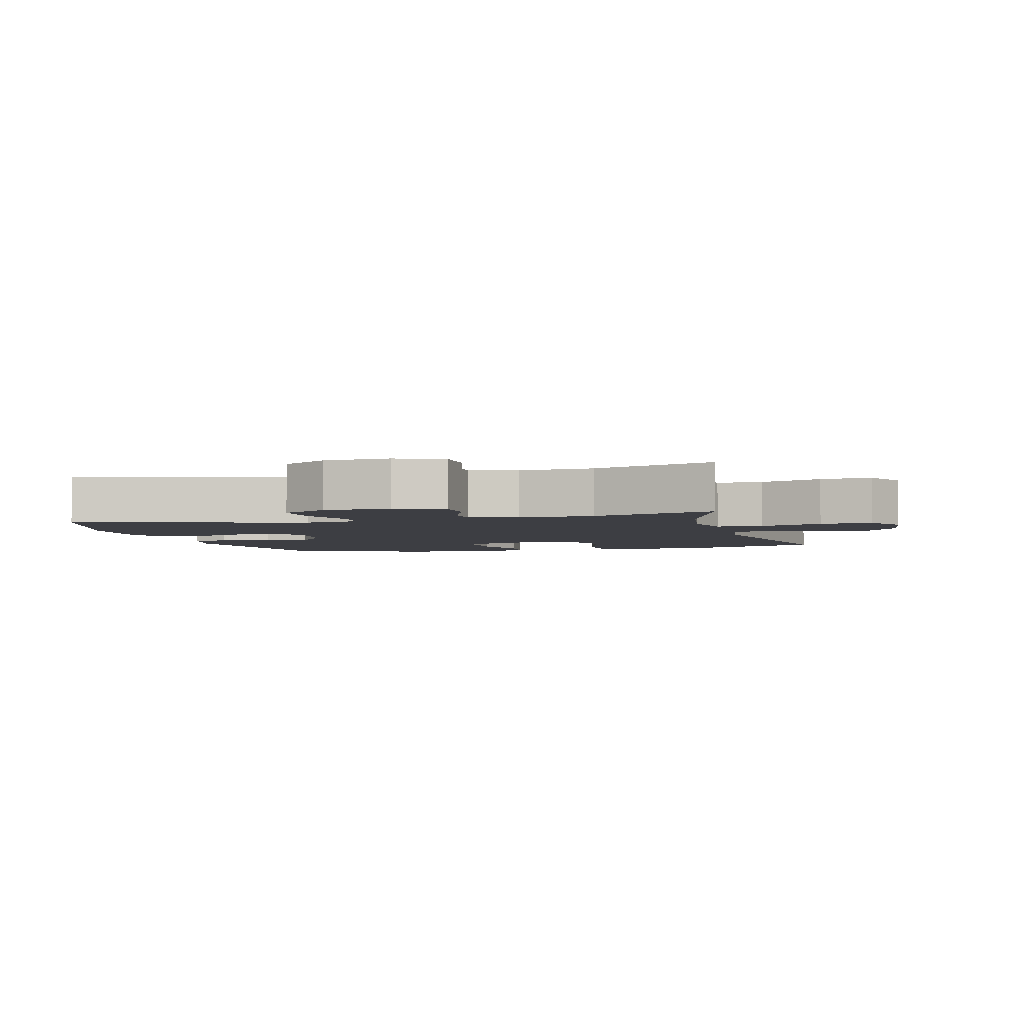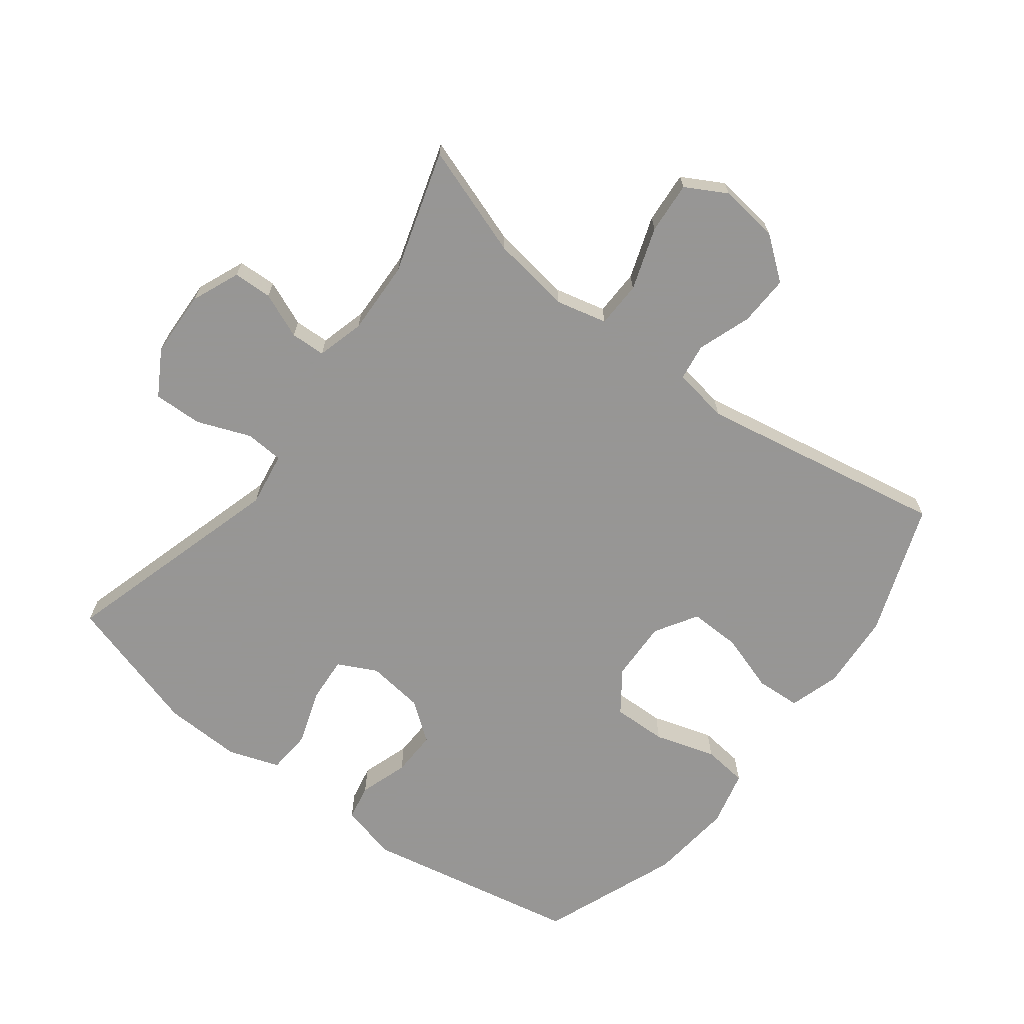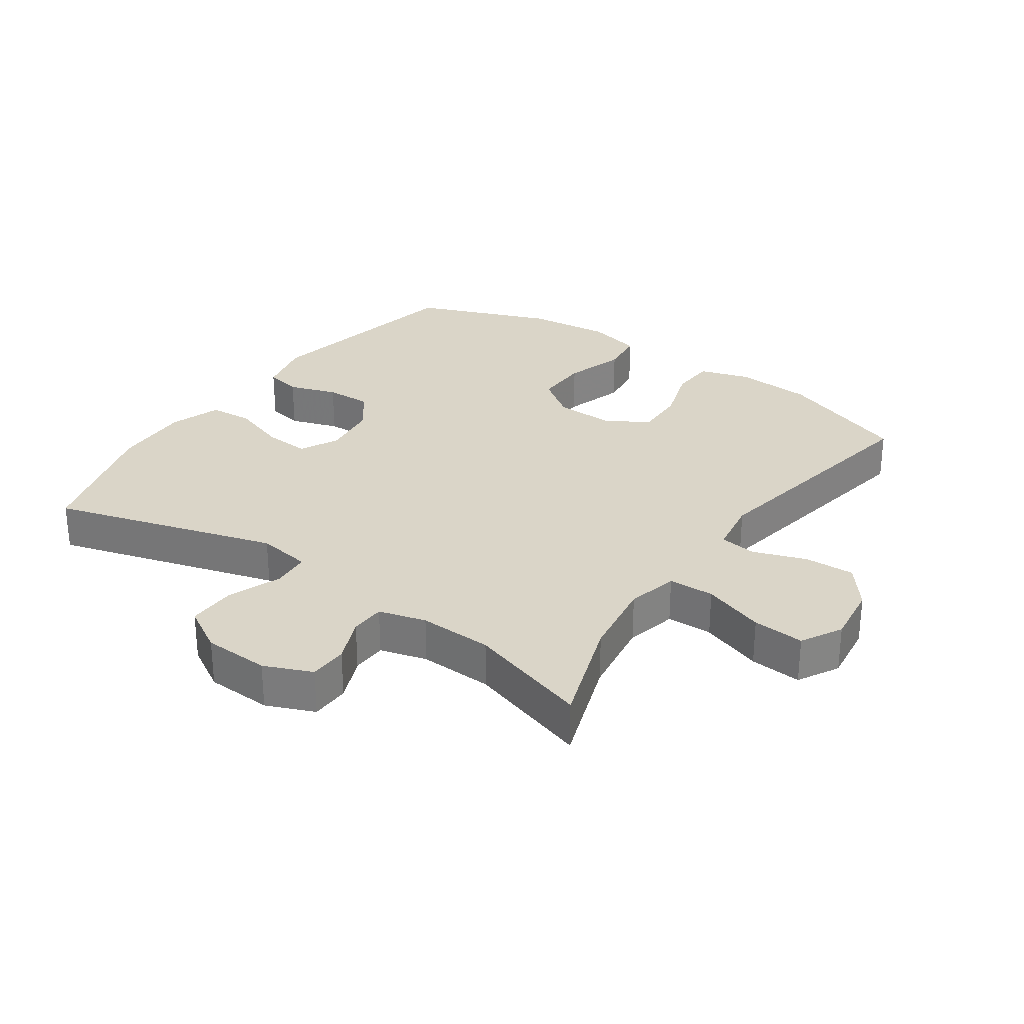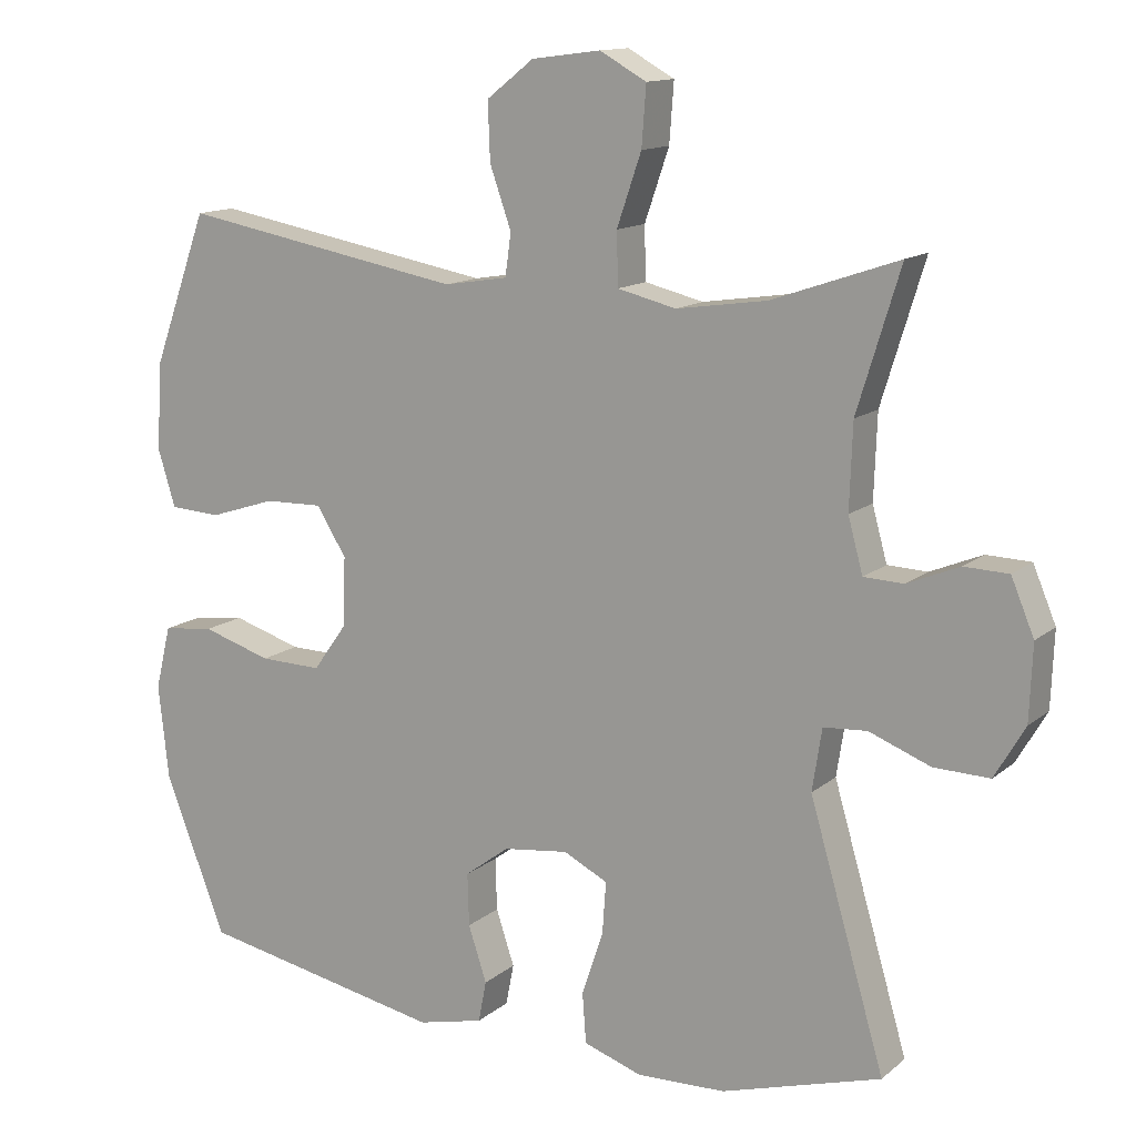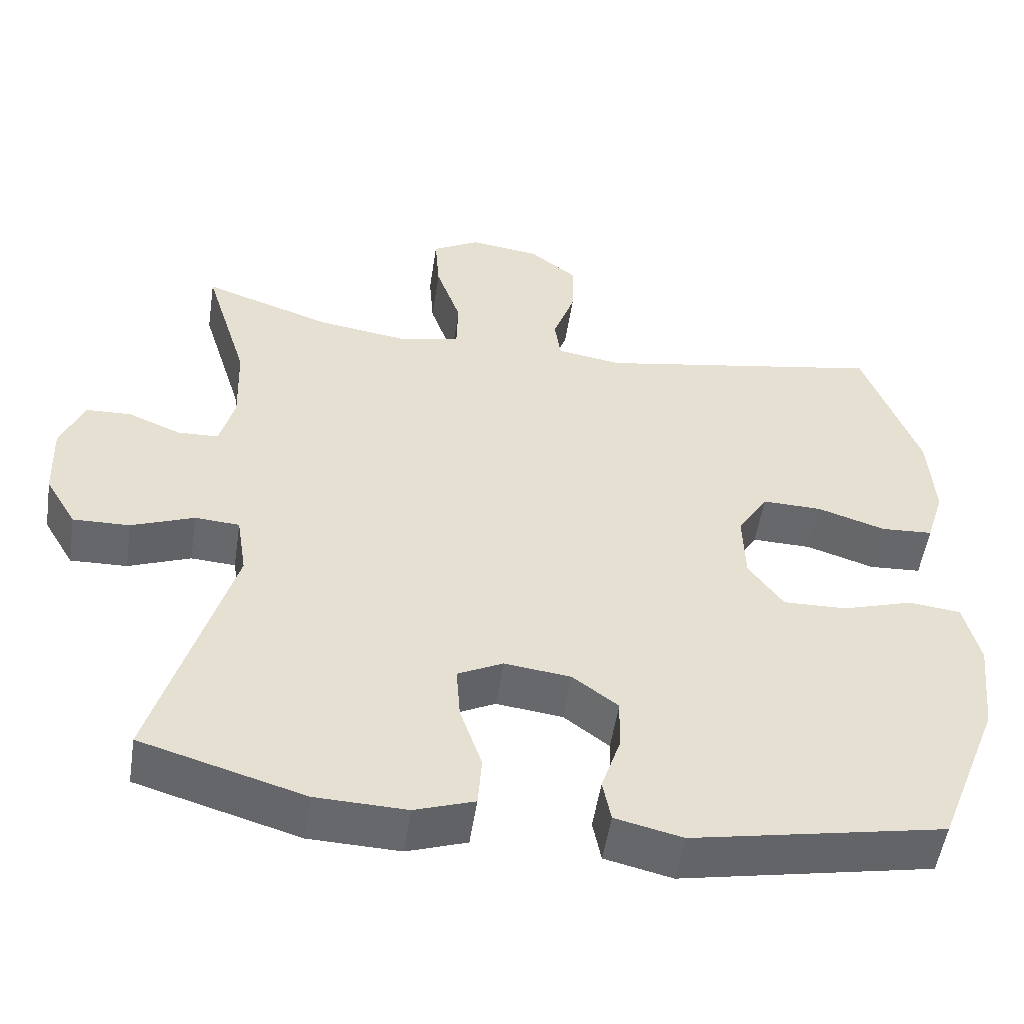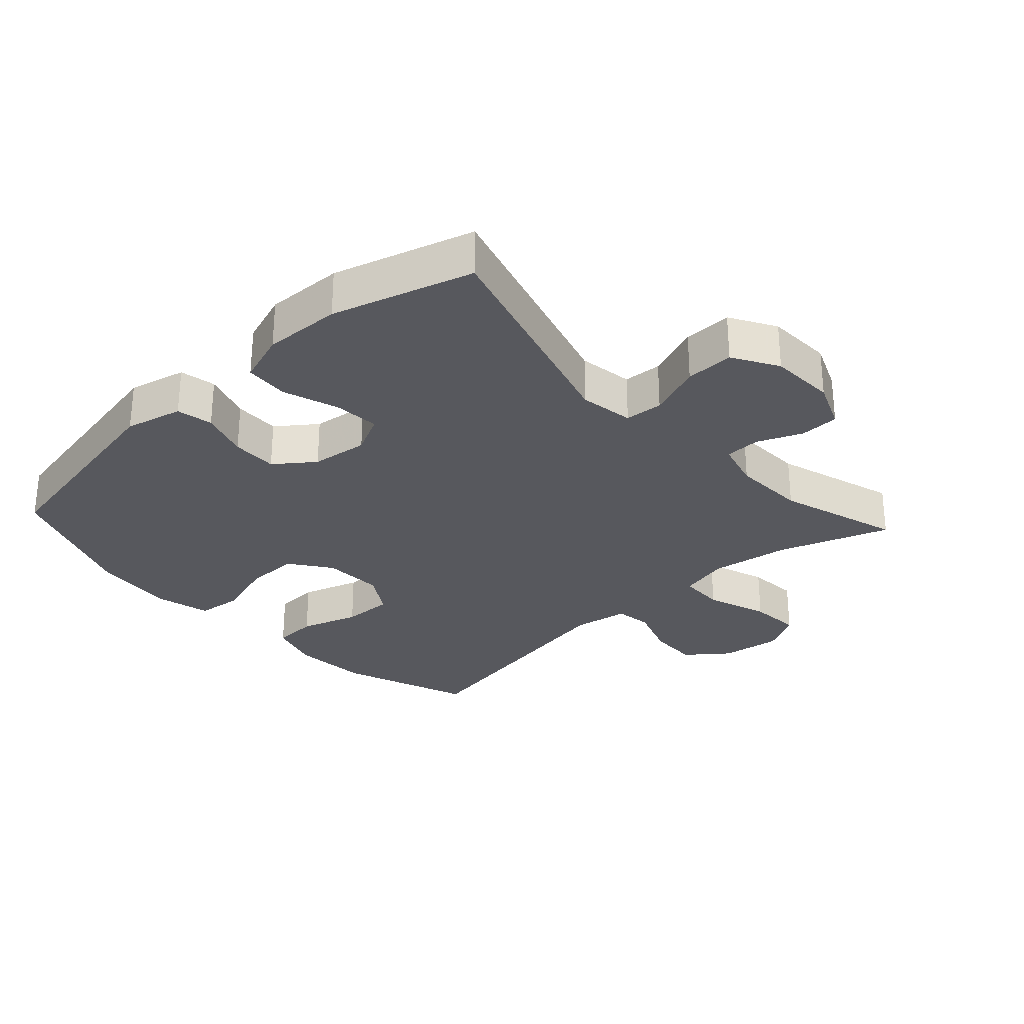
<metadata>
{"format":"obj","ext":"obj","renderer":"f3d","projection":"perspective","resolution":1024,"background":"white","views":[{"elev":-3.7,"azim":-74.9,"up":"+Y"},{"elev":-67.8,"azim":-37.2,"up":"+Y"},{"elev":29.3,"azim":-55.2,"up":"+Y"},{"elev":13.2,"azim":-149.9,"up":"+Z"},{"elev":-52.3,"azim":-8.6,"up":"+Z"},{"elev":-28.9,"azim":-137.4,"up":"+Y"}]}
</metadata>
<code>
v 0.5 0.07 0.5
v 0.574 0.07 0.297
v 0.582 0.07 0.178
v 0.558 0.07 0.1
v 0.489 0.07 0.096
v 0.399 0.07 0.125
v 0.32 0.07 0.127
v 0.28 0.07 0.062
v 0.283 0.07 -0.031
v 0.329 0.07 -0.095
v 0.413 0.07 -0.093
v 0.507 0.07 -0.064
v 0.576 0.07 -0.072
v 0.597 0.07 -0.158
v 0.583 0.07 -0.287
v 0.5 0.07 -0.5
v 0.167 0.07 -0.565
v 0.078 0.07 -0.544
v 0.067 0.07 -0.488
v 0.092 0.07 -0.413
v 0.094 0.07 -0.342
v 0.034 0.07 -0.297
v -0.054 0.07 -0.286
v -0.114 0.07 -0.316
v -0.109 0.07 -0.387
v -0.08 0.07 -0.473
v -0.085 0.07 -0.541
v -0.164 0.07 -0.568
v -0.284 0.07 -0.564
v -0.5 0.07 -0.5
v -0.398 0.07 -0.151
v -0.411 0.07 -0.067
v -0.47 0.07 -0.063
v -0.553 0.07 -0.095
v -0.628 0.07 -0.097
v -0.669 0.07 -0.027
v -0.673 0.07 0.075
v -0.642 0.07 0.149
v -0.582 0.07 0.151
v -0.512 0.07 0.122
v -0.458 0.07 0.124
v -0.438 0.07 0.197
v -0.442 0.07 0.311
v -0.5 0.07 0.5
v -0.329 0.07 0.441
v -0.207 0.07 0.423
v -0.128 0.07 0.442
v -0.126 0.07 0.513
v -0.159 0.07 0.609
v -0.165 0.07 0.689
v -0.102 0.07 0.724
v -0.009 0.07 0.712
v 0.055 0.07 0.662
v 0.052 0.07 0.584
v 0.023 0.07 0.502
v 0.031 0.07 0.445
v 0.117 0.07 0.431
v 0.5 0 0.5
v 0.574 0 0.297
v 0.582 0 0.178
v 0.558 0 0.1
v 0.489 0 0.096
v 0.399 0 0.125
v 0.32 0 0.127
v 0.28 0 0.062
v 0.283 0 -0.031
v 0.329 0 -0.095
v 0.413 0 -0.093
v 0.507 0 -0.064
v 0.576 0 -0.072
v 0.597 0 -0.158
v 0.583 0 -0.287
v 0.5 0 -0.5
v 0.167 0 -0.565
v 0.078 0 -0.544
v 0.067 0 -0.488
v 0.092 0 -0.413
v 0.094 0 -0.342
v 0.034 0 -0.297
v -0.054 0 -0.286
v -0.114 0 -0.316
v -0.109 0 -0.387
v -0.08 0 -0.473
v -0.085 0 -0.541
v -0.164 0 -0.568
v -0.284 0 -0.564
v -0.5 0 -0.5
v -0.398 0 -0.151
v -0.411 0 -0.067
v -0.47 0 -0.063
v -0.553 0 -0.095
v -0.628 0 -0.097
v -0.669 0 -0.027
v -0.673 0 0.075
v -0.642 0 0.149
v -0.582 0 0.151
v -0.512 0 0.122
v -0.458 0 0.124
v -0.438 0 0.197
v -0.442 0 0.311
v -0.5 0 0.5
v -0.329 0 0.441
v -0.207 0 0.423
v -0.128 0 0.442
v -0.126 0 0.513
v -0.159 0 0.609
v -0.165 0 0.689
v -0.102 0 0.724
v -0.009 0 0.712
v 0.055 0 0.662
v 0.052 0 0.584
v 0.023 0 0.502
v 0.031 0 0.445
v 0.117 0 0.431
f 53 54 55
f 52 53 55
f 51 52 55
f 50 51 55
f 49 50 55
f 48 49 55
f 47 48 55 56
f 46 47 56 57
f 43 44 45
f 42 43 45 46
f 41 42 46 57
f 38 39 40
f 37 38 40
f 36 37 40
f 35 36 40
f 34 35 40
f 33 34 40
f 32 33 40 41
f 29 30 31
f 28 29 31
f 27 28 31
f 26 27 31
f 25 26 31
f 24 25 31 32
f 41 57 1
f 32 41 1
f 24 32 1
f 23 24 1
f 18 19 20
f 17 18 20
f 16 17 20
f 15 16 20
f 14 15 20
f 13 14 20
f 12 13 20
f 11 12 20
f 10 11 20 21
f 9 10 21 22
f 4 5 6
f 3 4 6
f 2 3 6
f 1 2 6
f 1 6 7
f 23 1 7 8
f 8 9 22 23
f 112 111 110
f 112 110 109
f 112 109 108
f 112 108 107
f 112 107 106
f 112 106 105
f 113 112 105 104
f 114 113 104 103
f 102 101 100
f 103 102 100 99
f 114 103 99 98
f 97 96 95
f 97 95 94
f 97 94 93
f 97 93 92
f 97 92 91
f 97 91 90
f 98 97 90 89
f 88 87 86
f 88 86 85
f 88 85 84
f 88 84 83
f 88 83 82
f 89 88 82 81
f 58 114 98
f 58 98 89
f 58 89 81
f 58 81 80
f 77 76 75
f 77 75 74
f 77 74 73
f 77 73 72
f 77 72 71
f 77 71 70
f 77 70 69
f 77 69 68
f 78 77 68 67
f 79 78 67 66
f 63 62 61
f 63 61 60
f 63 60 59
f 63 59 58
f 64 63 58
f 65 64 58 80
f 80 79 66 65
f 1 58 59 2
f 2 59 60 3
f 3 60 61 4
f 4 61 62 5
f 5 62 63 6
f 6 63 64 7
f 7 64 65 8
f 8 65 66 9
f 9 66 67 10
f 10 67 68 11
f 11 68 69 12
f 12 69 70 13
f 13 70 71 14
f 14 71 72 15
f 15 72 73 16
f 16 73 74 17
f 17 74 75 18
f 18 75 76 19
f 19 76 77 20
f 20 77 78 21
f 21 78 79 22
f 22 79 80 23
f 23 80 81 24
f 24 81 82 25
f 25 82 83 26
f 26 83 84 27
f 27 84 85 28
f 28 85 86 29
f 29 86 87 30
f 30 87 88 31
f 31 88 89 32
f 32 89 90 33
f 33 90 91 34
f 34 91 92 35
f 35 92 93 36
f 36 93 94 37
f 37 94 95 38
f 38 95 96 39
f 39 96 97 40
f 40 97 98 41
f 41 98 99 42
f 42 99 100 43
f 43 100 101 44
f 44 101 102 45
f 45 102 103 46
f 46 103 104 47
f 47 104 105 48
f 48 105 106 49
f 49 106 107 50
f 50 107 108 51
f 51 108 109 52
f 52 109 110 53
f 53 110 111 54
f 54 111 112 55
f 55 112 113 56
f 56 113 114 57
f 57 114 58 1

</code>
